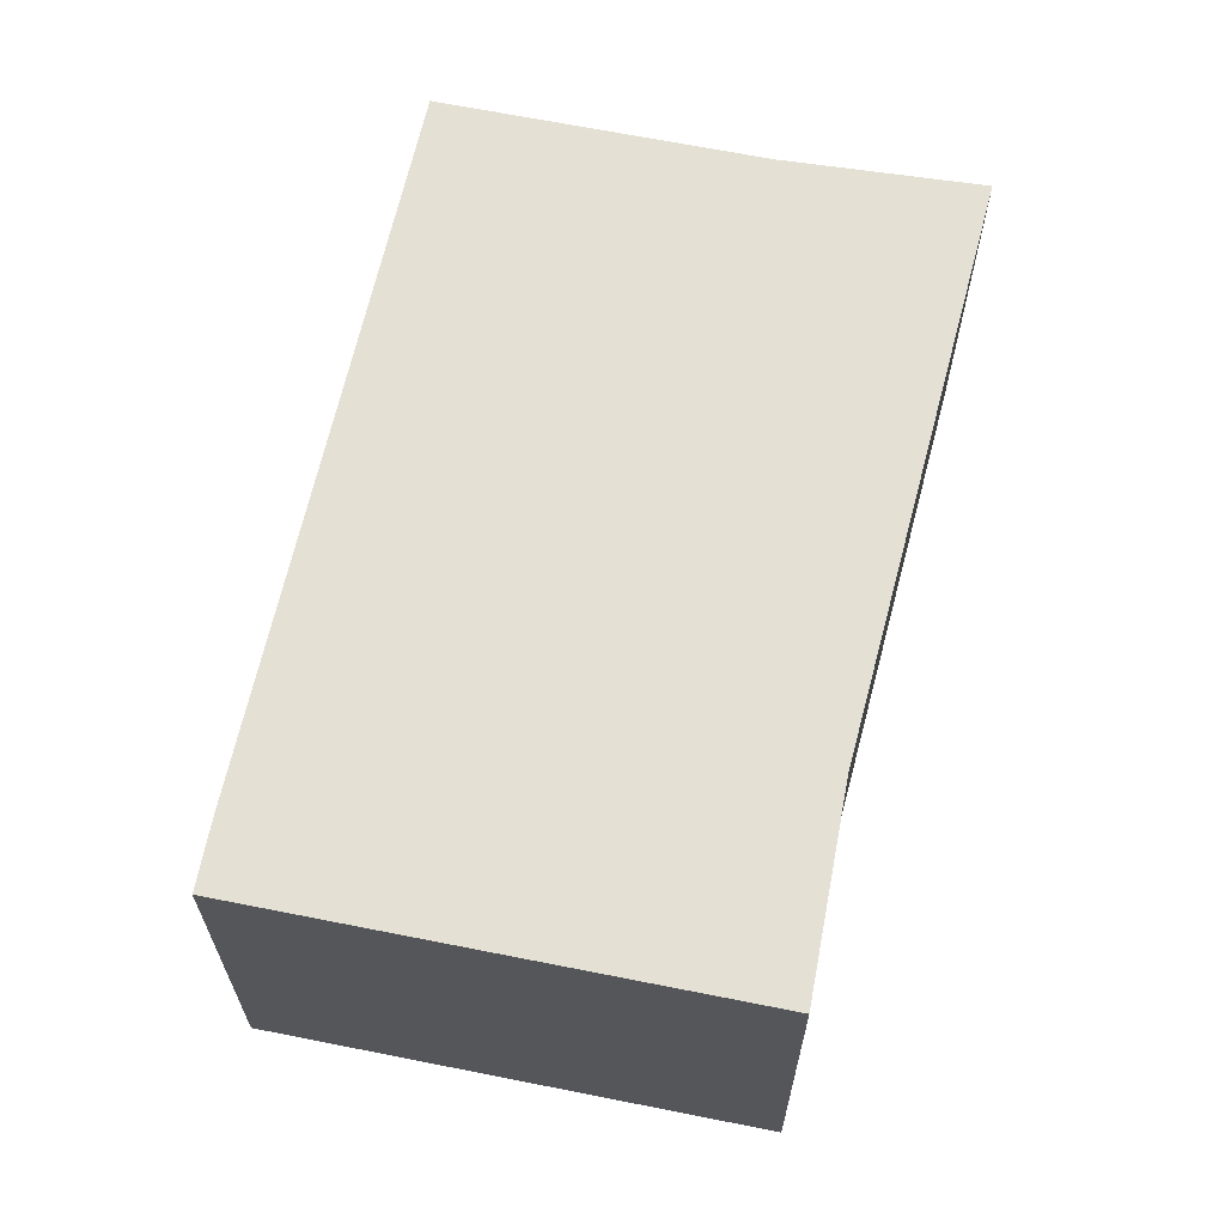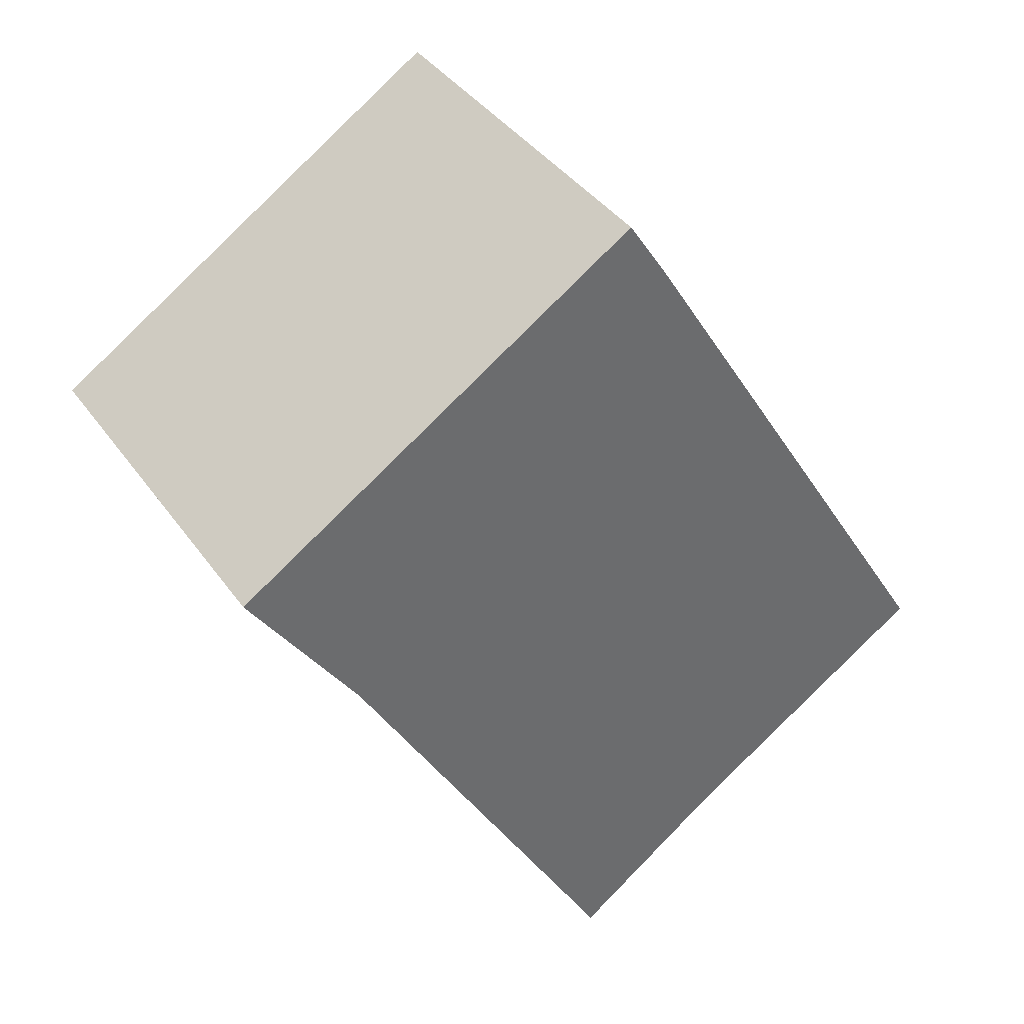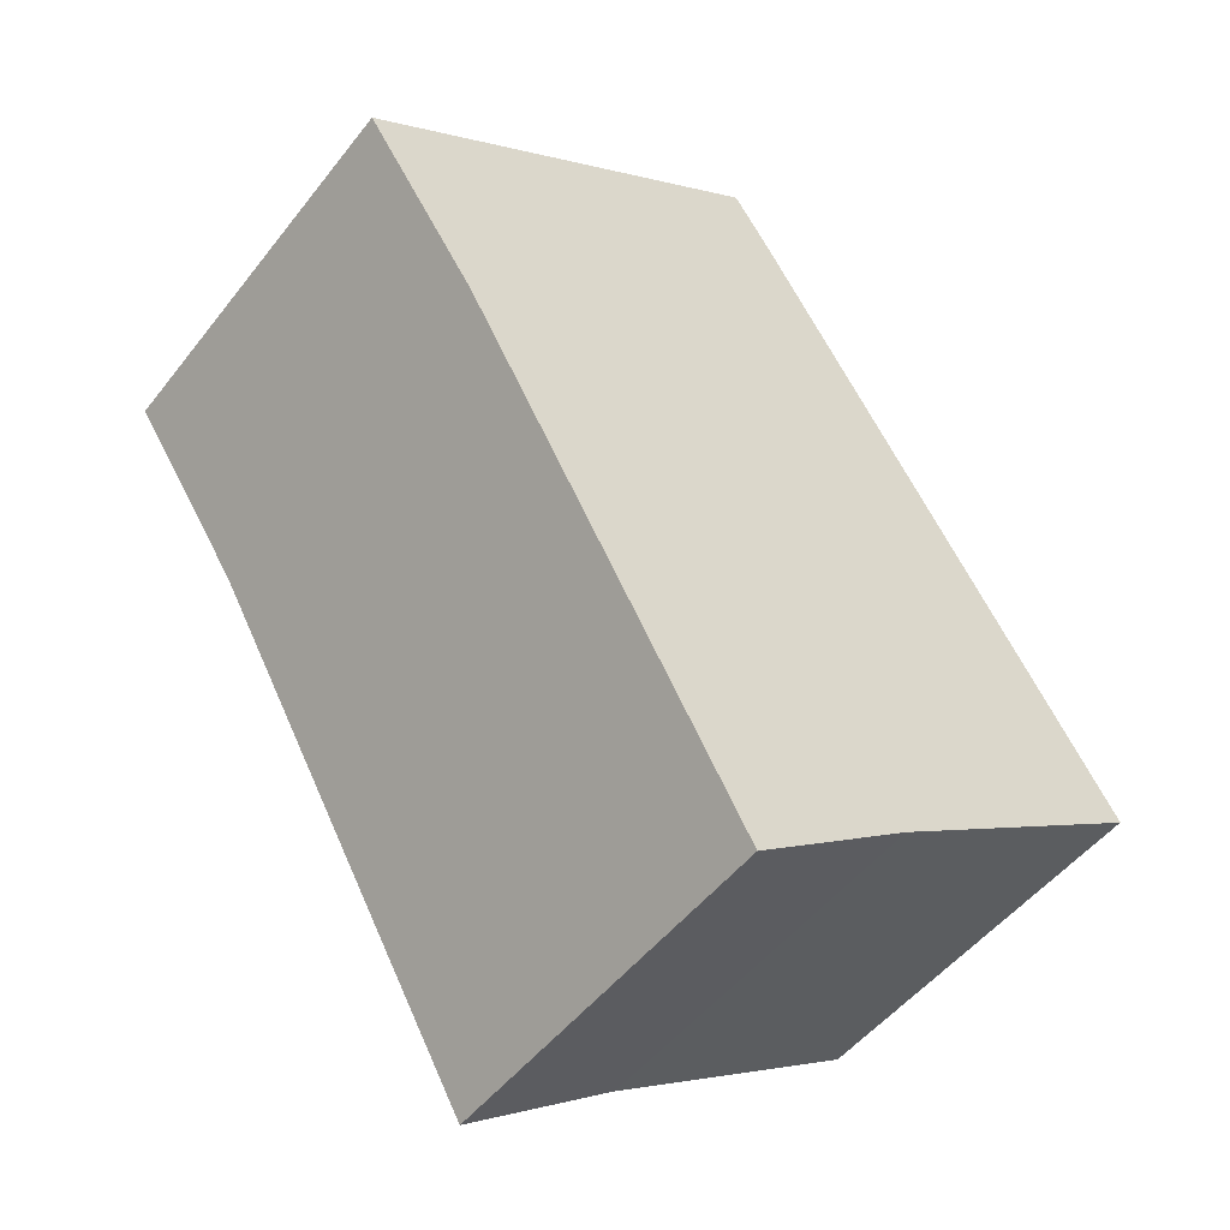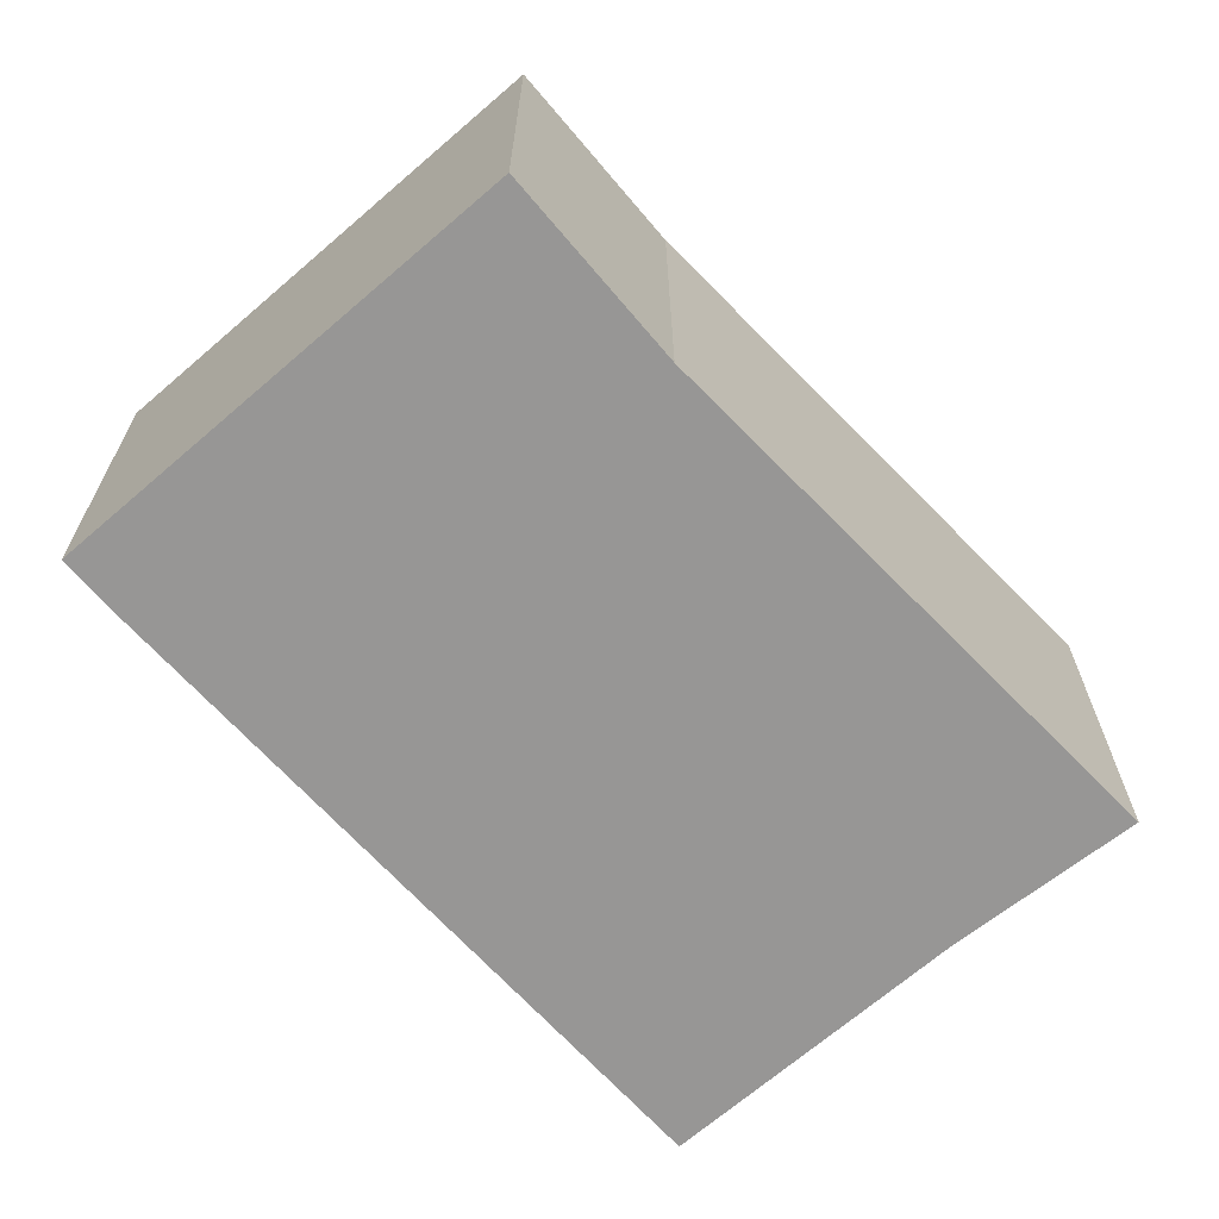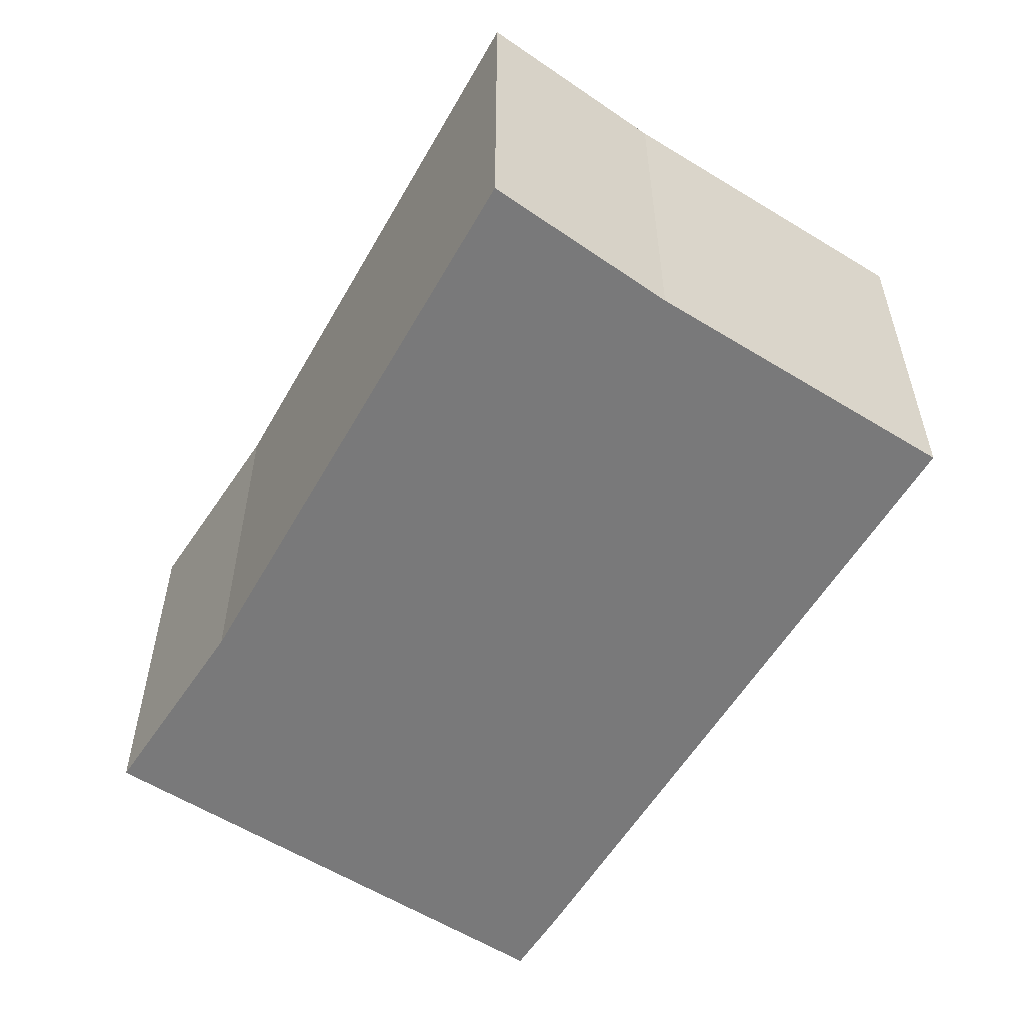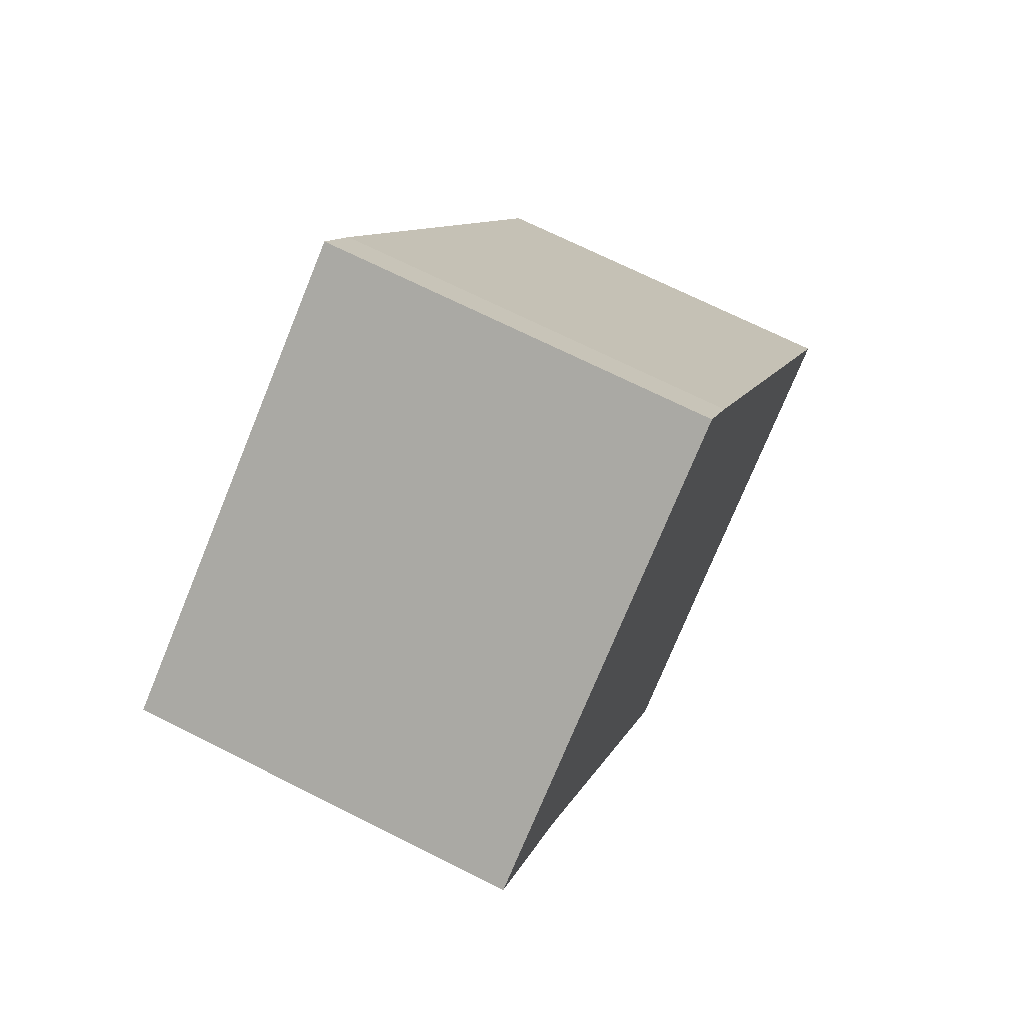
<metadata>
{"format":"obj","ext":"obj","renderer":"f3d","projection":"perspective","resolution":1024,"background":"white","views":[{"elev":66.1,"azim":44.3,"up":"+Y"},{"elev":39.3,"azim":148.4,"up":"+Z"},{"elev":-49.9,"azim":143.6,"up":"+Z"},{"elev":-68.0,"azim":73.9,"up":"+Y"},{"elev":-57.8,"azim":-179.7,"up":"+Y"},{"elev":70.1,"azim":116.7,"up":"+Z"}]}
</metadata>
<code>
v  4.786 2.298 2.244
v  2.129 2.298 3.476
v  2.353 2.298 3.822
v  0 2.298 1.407e-16
v  1.549 2.298 -1.003
v  4.126 2.298 1.256
v  2.469 2.298 -1.673
v  2.353 -2.34e-16 3.822
v  4.786 -1.374e-16 2.244
v  4.126 -7.691e-17 1.256
v  2.469 1.024e-16 -1.673
v  1.549 6.142e-17 -1.003
v  0 0 0
v  2.129 -2.128e-16 3.476
g defaultobject
f 1 2 3
f 2 1 4
f 4 1 5
f 5 1 6
f 5 6 7
f 8 1 3
f 1 8 9
f 9 6 1
f 6 9 10
f 10 7 6
f 7 10 11
f 11 5 7
f 5 11 12
f 12 4 5
f 4 12 13
f 14 3 2
f 3 14 8
f 13 2 4
f 2 13 14
f 10 12 11
f 12 10 13
f 13 10 9
f 13 9 8
f 13 8 14

</code>
